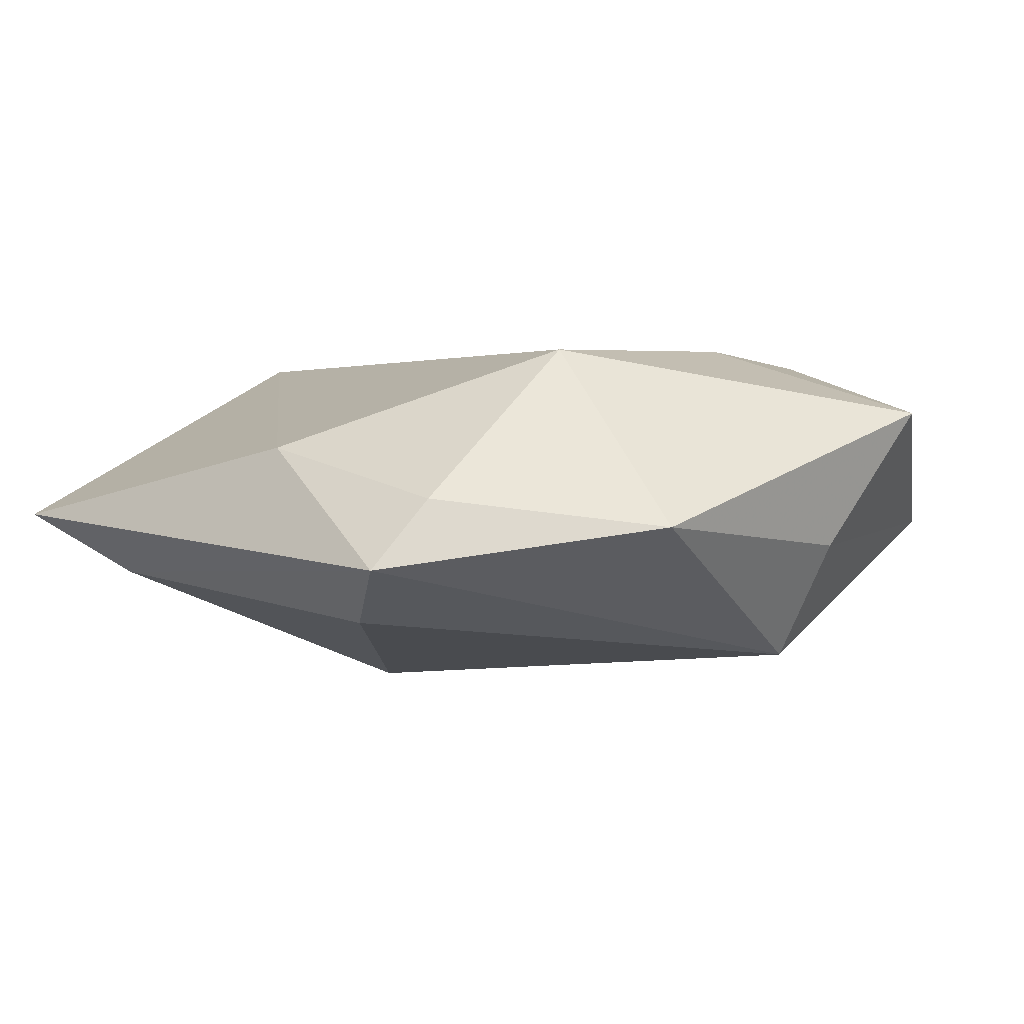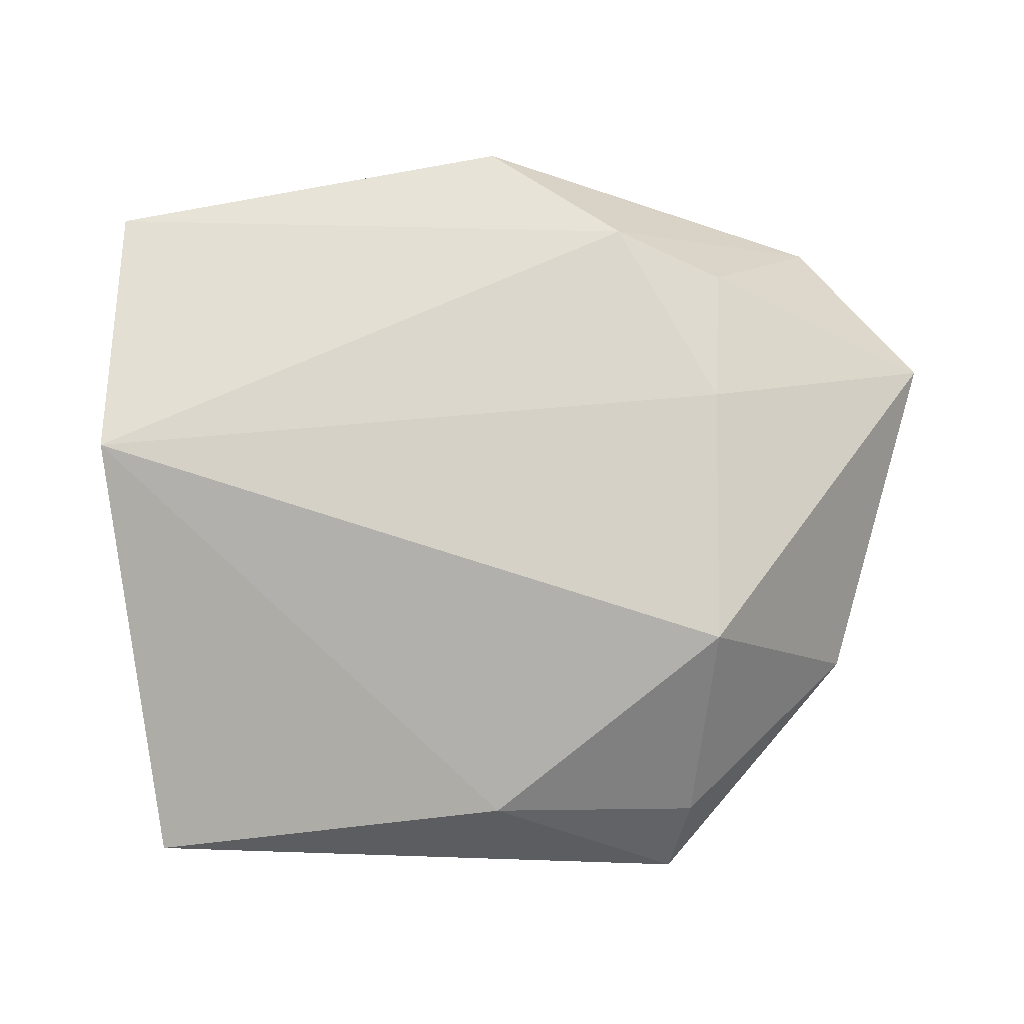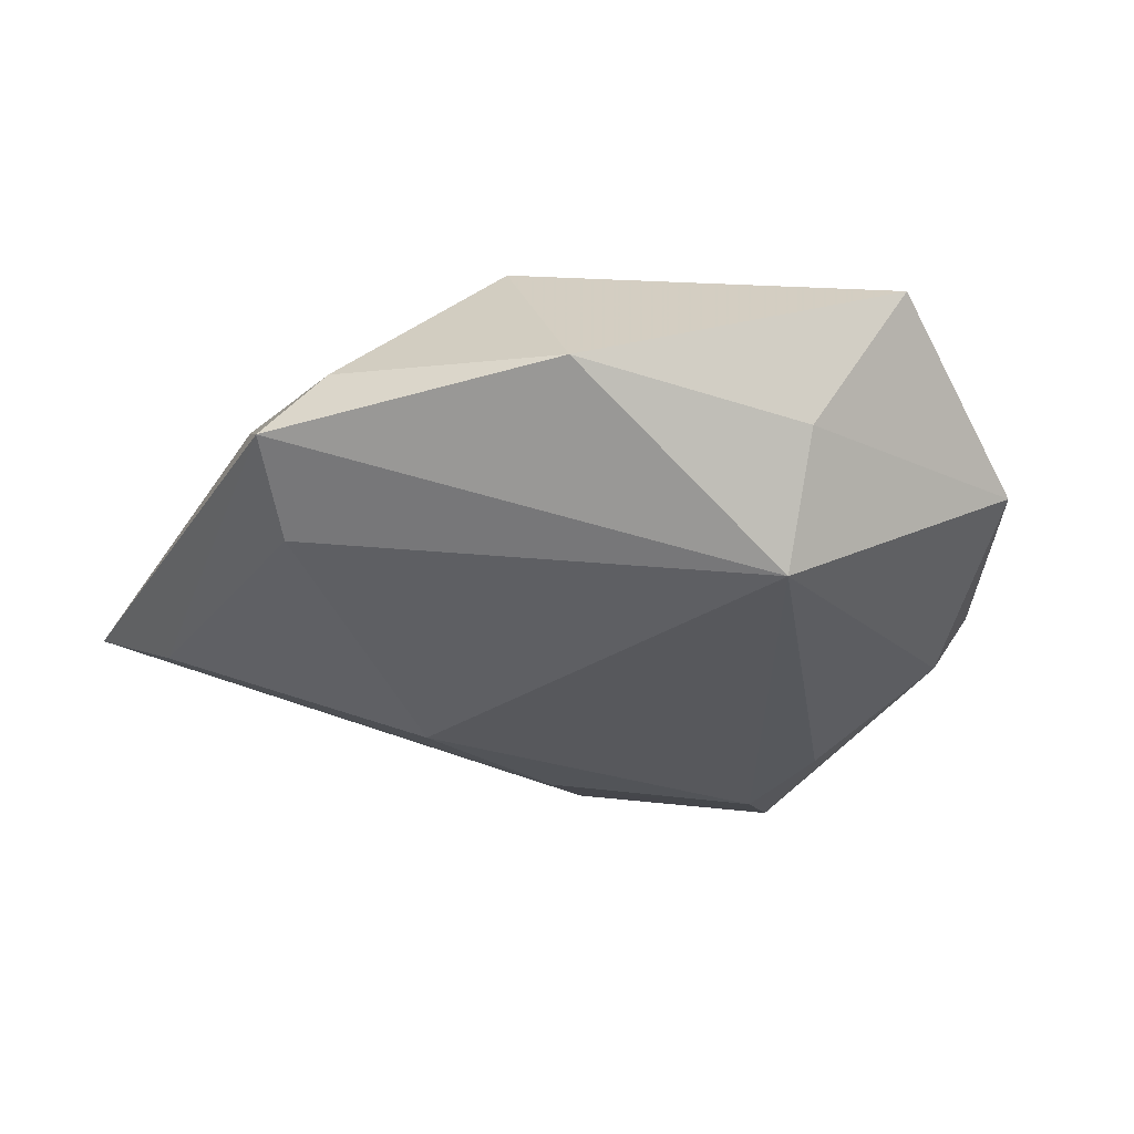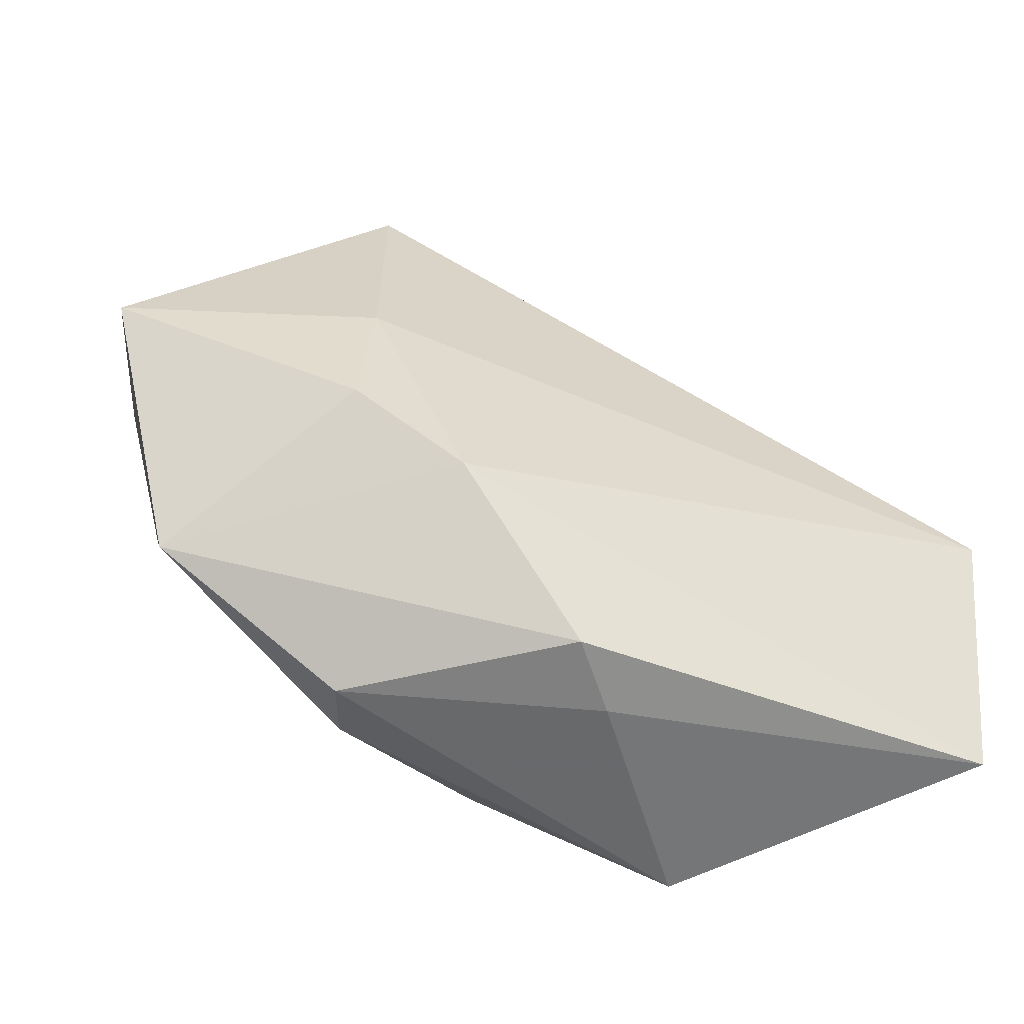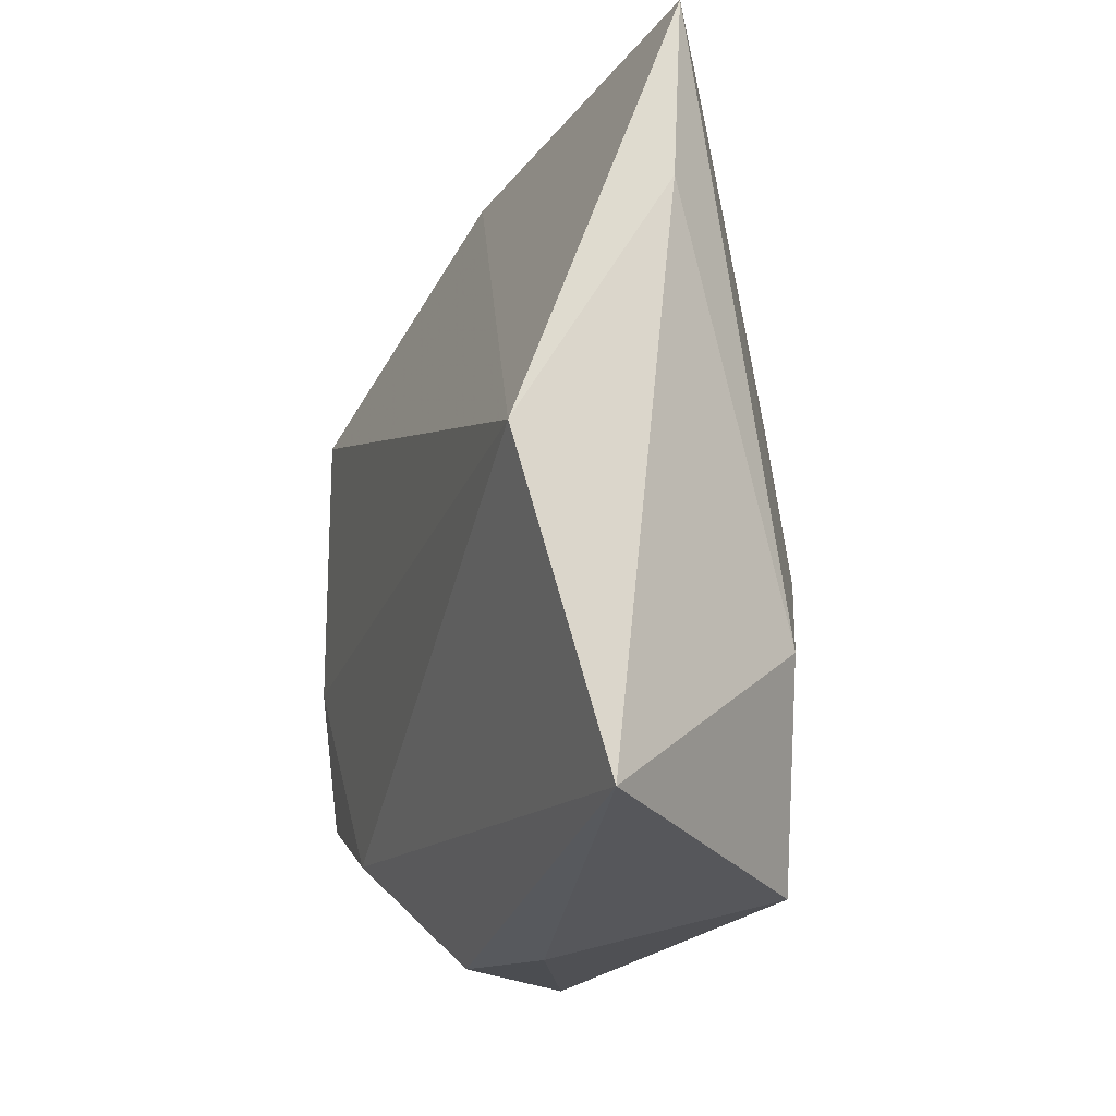
<metadata>
{"format":"obj","ext":"obj","renderer":"f3d","projection":"perspective","resolution":1024,"background":"white","views":[{"elev":3.2,"azim":-137.6,"up":"+Z"},{"elev":78.5,"azim":-179.5,"up":"+Z"},{"elev":-26.6,"azim":-115.5,"up":"+Z"},{"elev":-63.3,"azim":-23.3,"up":"+Y"},{"elev":-17.5,"azim":74.4,"up":"+Y"}]}
</metadata>
<code>
v 0.04512 -0.03095 0.007422
v -0.02083 0.04473 -0.004416
v 0.04499 -0.001067 0.01635
v 0.03186 -0.01507 -0.01305
v -0.03747 -0.03036 -0.002126
v -0.02548 -0.02153 0.0164
v 0.01317 -0.02791 -0.01849
v -0.01279 0.03866 -0.01078
v -0.0488 -0.01175 0.01122
v -0.01538 -0.03516 -0.01127
v 0.02142 -0.03487 -0.01564
v -0.02498 0.02062 0.01813
v -0.0229 0.03853 0.002711
v 0.0009151 -0.03914 0.008722
v 0.0006156 -0.02932 -0.01734
v -0.04369 -0.003362 -0.00333
v -0.01774 -0.0382 -0.005696
v -0.0005439 0.03928 0.00752
v 0.01608 -0.003851 -0.01904
v 0.02611 0.03892 -0.007545
v 0.03877 0.04347 -0.001066
v -0.04074 0.02112 -0.0002853
v 0.04089 0.02483 0.0004098
v 0.006282 -0.03882 0.002667
v -0.01403 -0.02722 0.01588
v -0.02494 -0.0071 0.01828
v -0.03645 -0.004184 -0.01608
v 0.006733 0.01529 -0.02016
f 26 3 12
f 12 9 26
f 20 2 21
f 5 27 10
f 1 14 24
f 23 4 21
f 1 4 23
f 21 3 23
f 23 3 1
f 11 4 1
f 1 24 11
f 21 2 18
f 18 3 21
f 18 12 3
f 5 9 16
f 16 27 5
f 19 11 7
f 4 11 19
f 21 4 19
f 19 20 21
f 15 27 7
f 15 10 27
f 7 11 15
f 15 11 10
f 1 3 25
f 25 14 1
f 25 3 26
f 5 14 25
f 10 11 17
f 17 11 24
f 17 24 14
f 17 14 5
f 5 10 17
f 13 18 2
f 12 18 13
f 2 27 22
f 27 16 22
f 22 16 9
f 22 13 2
f 9 12 22
f 12 13 22
f 20 19 28
f 7 27 28
f 28 19 7
f 26 9 6
f 6 25 26
f 6 9 5
f 5 25 6
f 8 27 2
f 8 28 27
f 2 20 8
f 20 28 8

</code>
